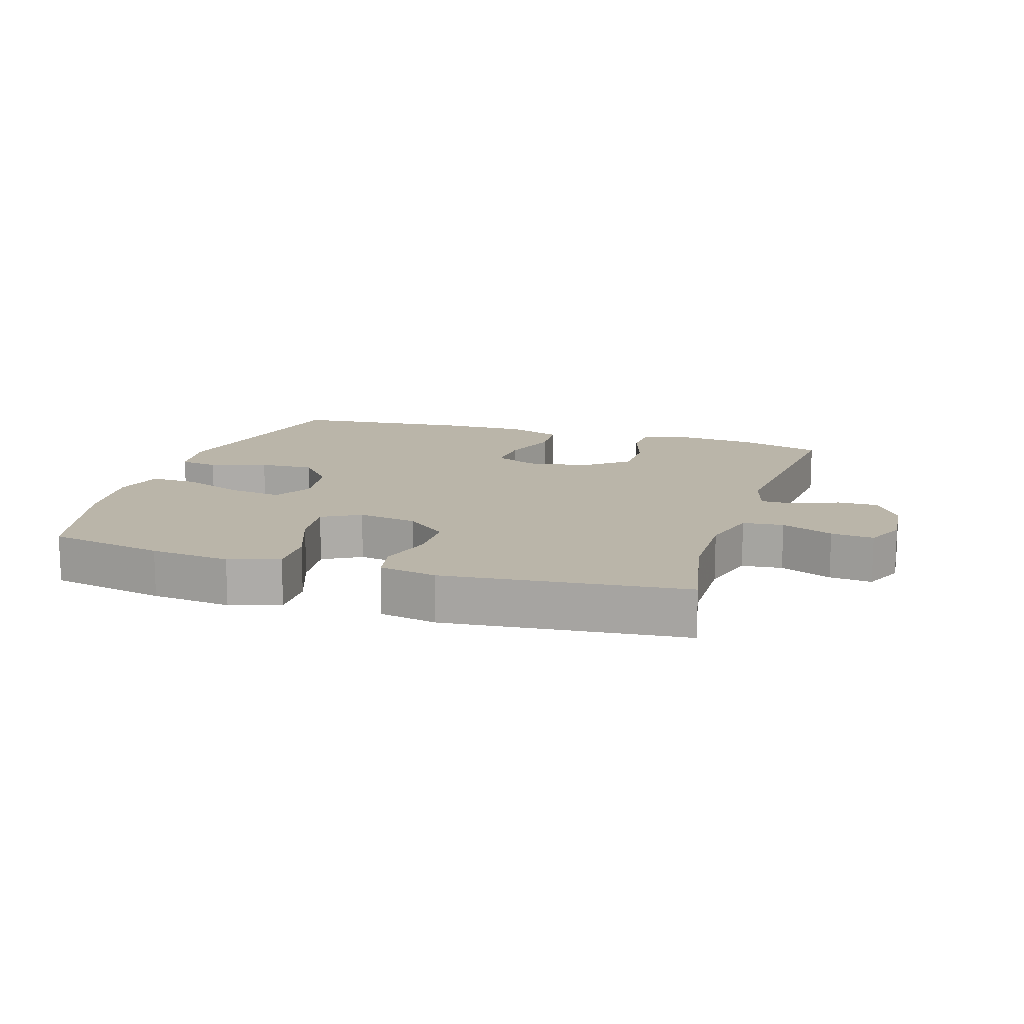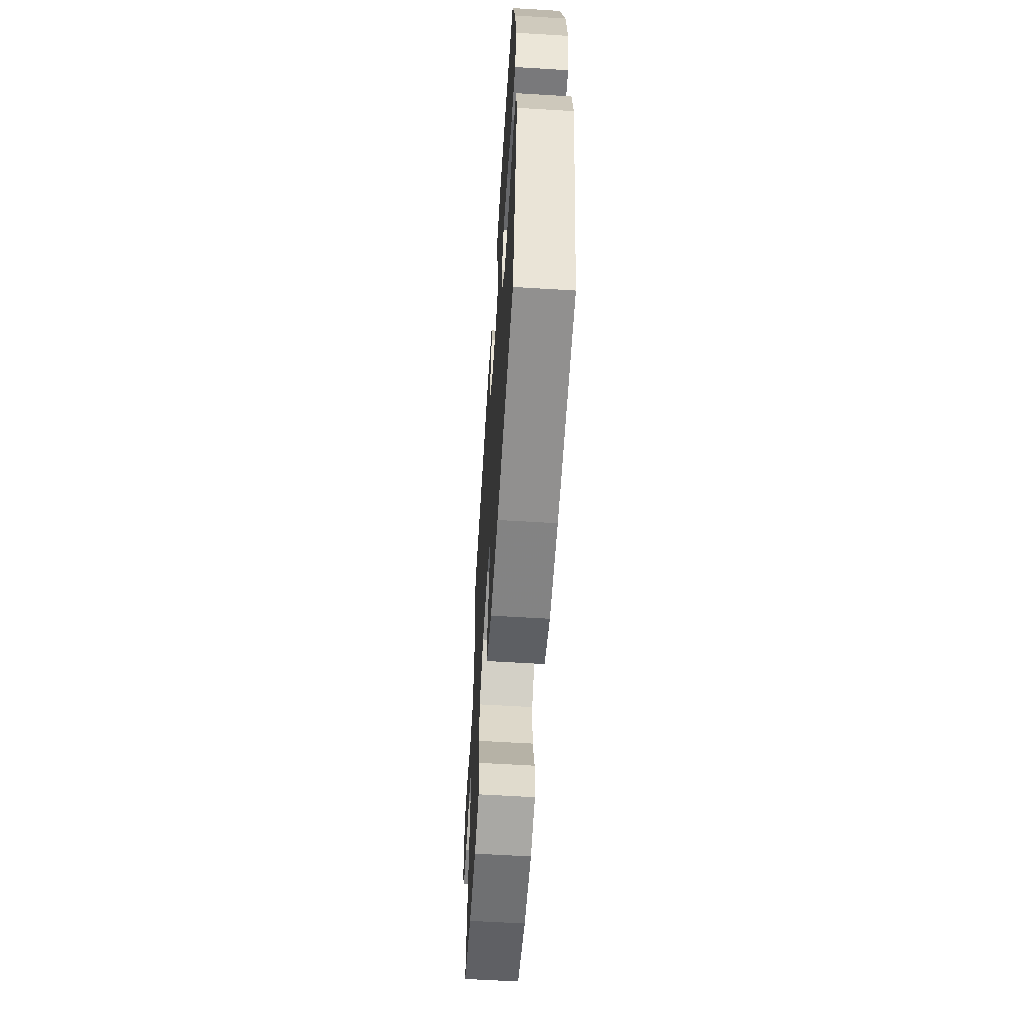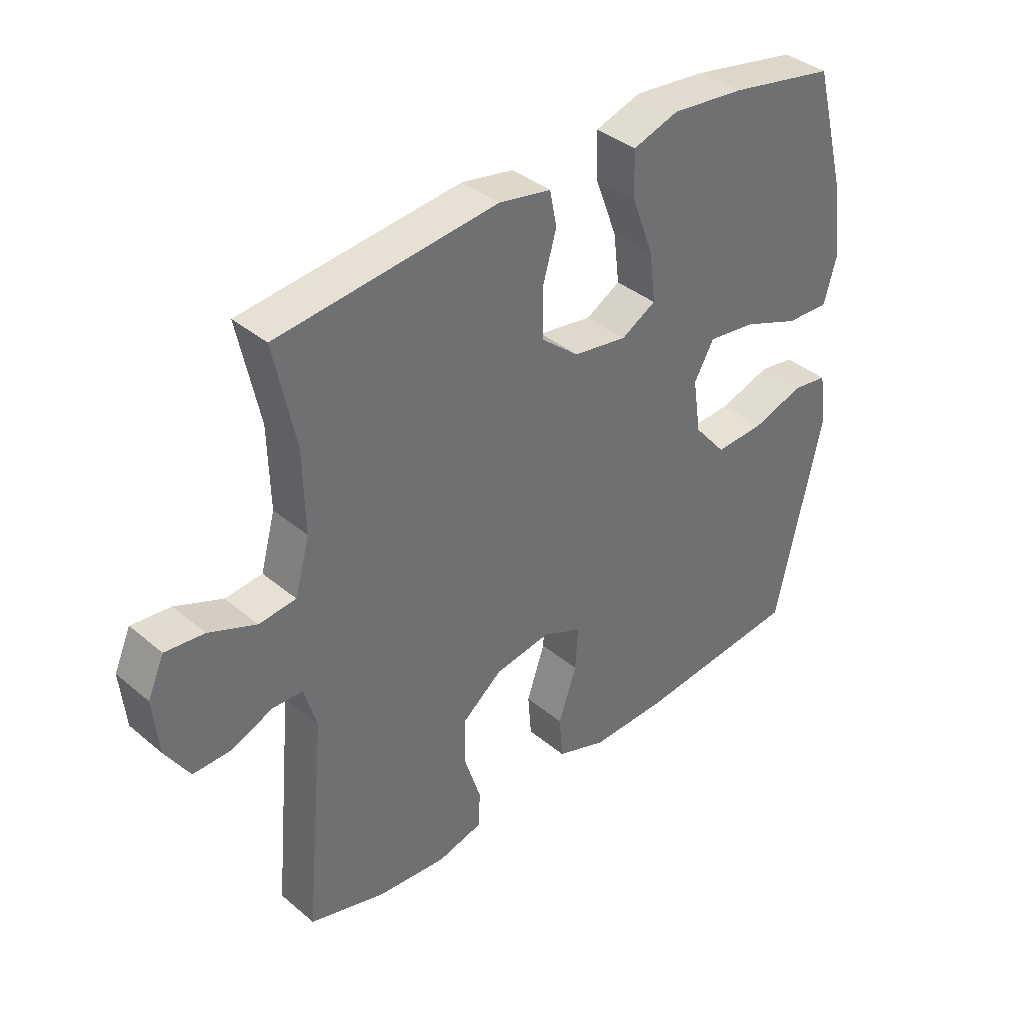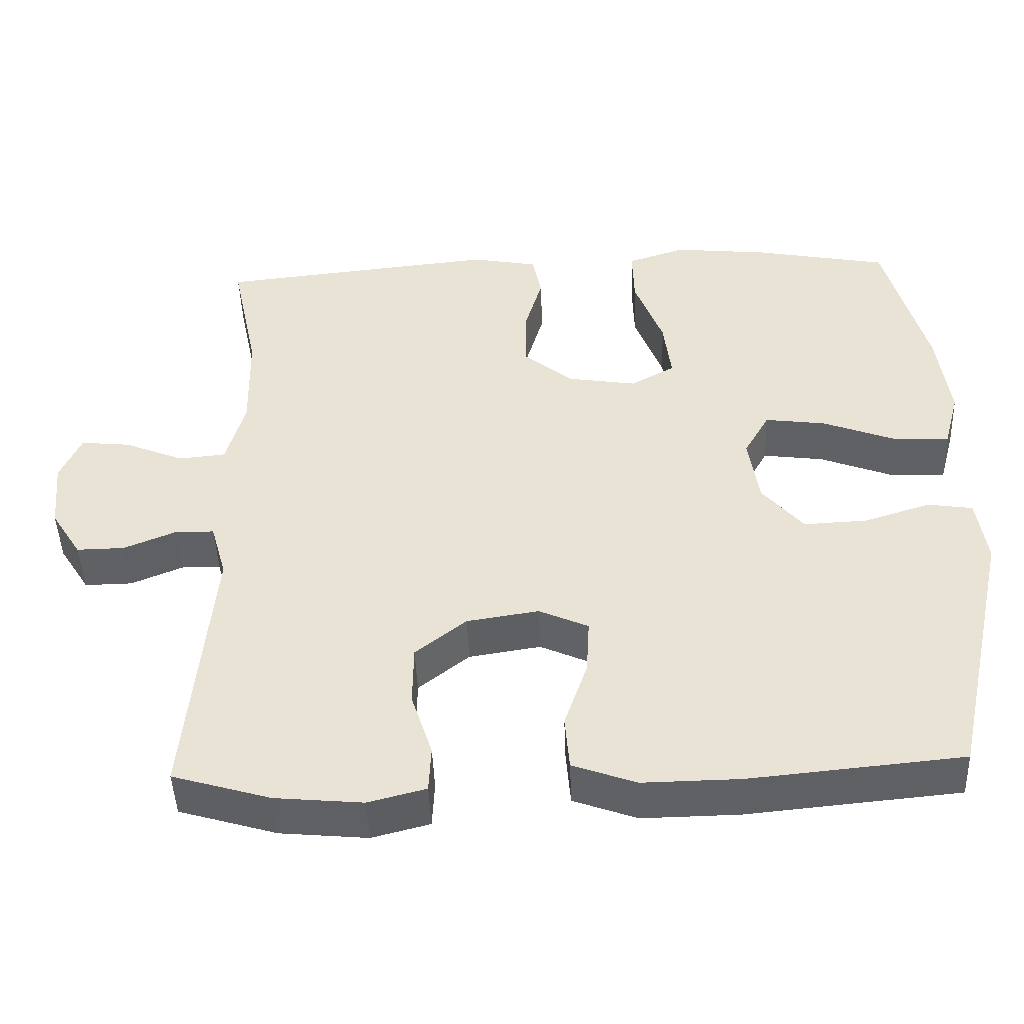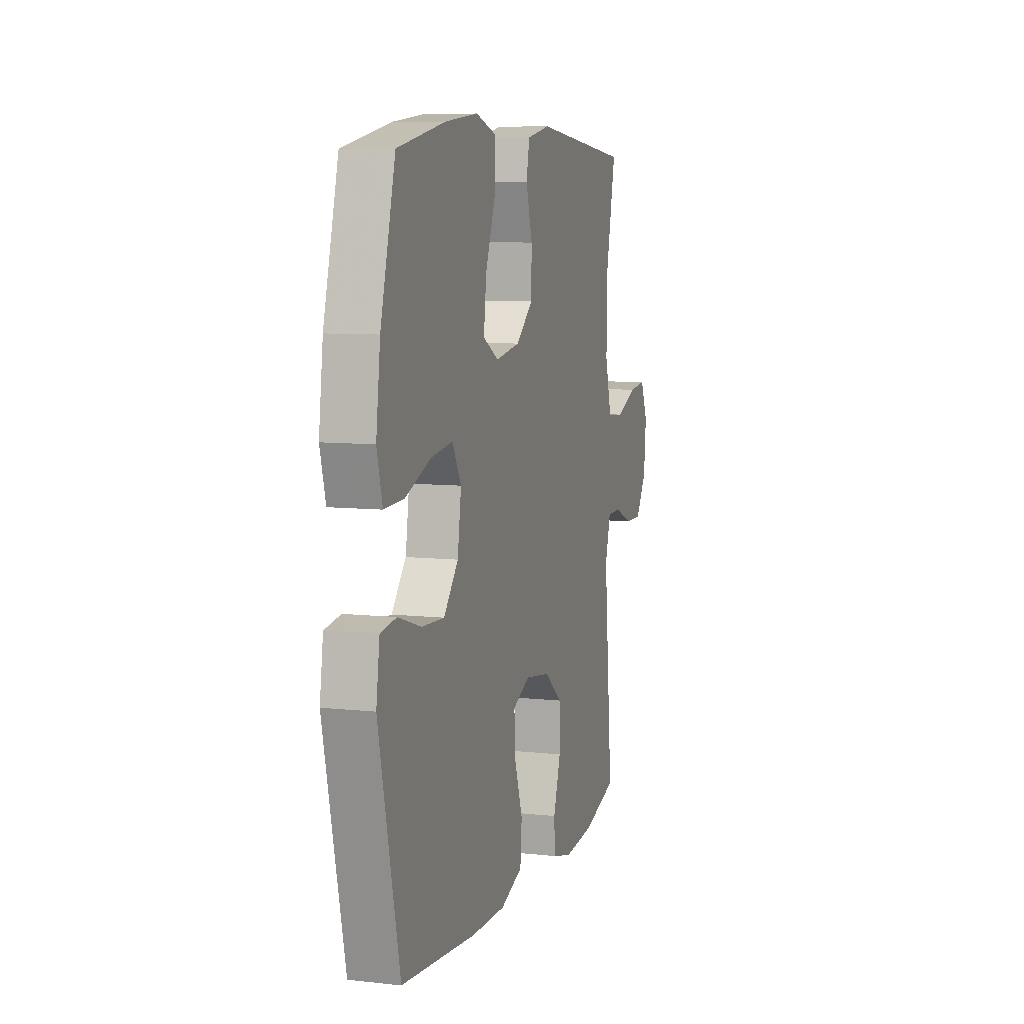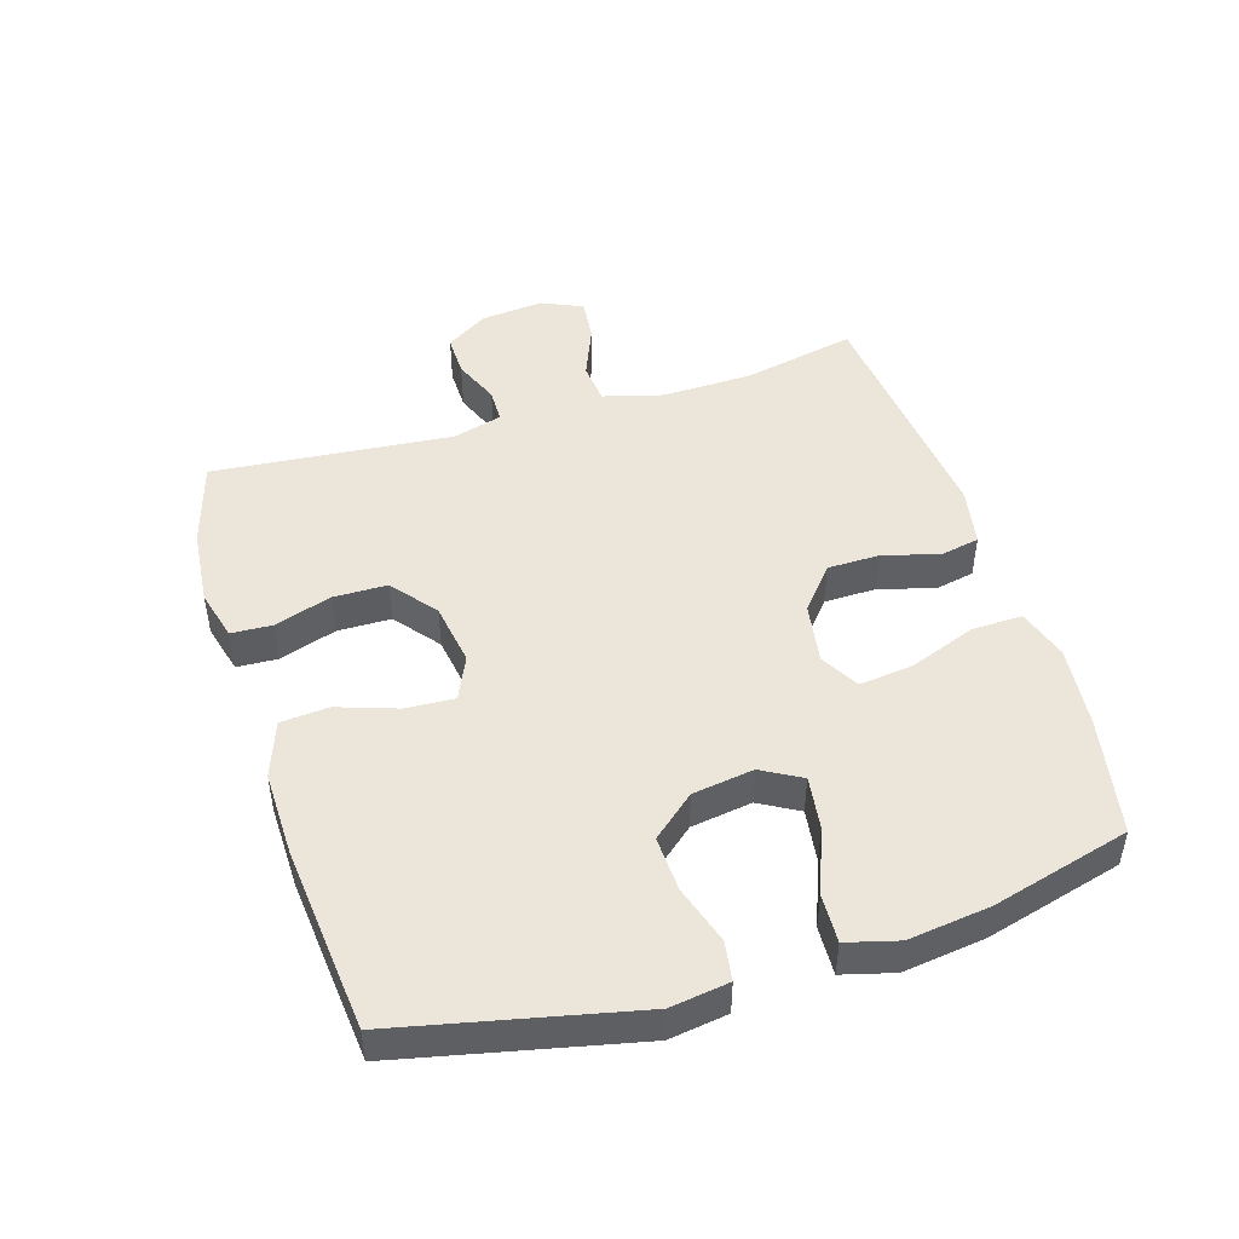
<metadata>
{"format":"obj","ext":"obj","renderer":"f3d","projection":"perspective","resolution":1024,"background":"white","views":[{"elev":13.5,"azim":17.5,"up":"+Y"},{"elev":-60.2,"azim":-93.6,"up":"+Z"},{"elev":37.9,"azim":136.6,"up":"+Z"},{"elev":-46.2,"azim":-177.8,"up":"+Z"},{"elev":8.1,"azim":-73.0,"up":"+Z"},{"elev":47.5,"azim":-107.2,"up":"+Y"}]}
</metadata>
<code>
v -0.5 0.07 0.5
v -0.319 0.07 0.535
v -0.195 0.07 0.548
v -0.117 0.07 0.523
v -0.119 0.07 0.446
v -0.157 0.07 0.345
v -0.167 0.07 0.262
v -0.108 0.07 0.229
v -0.016 0.07 0.244
v 0.049 0.07 0.298
v 0.05 0.07 0.379
v 0.026 0.07 0.462
v 0.038 0.07 0.522
v 0.127 0.07 0.539
v 0.5 0.07 0.5
v 0.464 0.07 0.327
v 0.461 0.07 0.19
v 0.486 0.07 0.099
v 0.549 0.07 0.093
v 0.629 0.07 0.126
v 0.695 0.07 0.133
v 0.723 0.07 0.07
v 0.714 0.07 -0.024
v 0.673 0.07 -0.089
v 0.609 0.07 -0.088
v 0.539 0.07 -0.059
v 0.487 0.07 -0.06
v 0.466 0.07 -0.135
v 0.5 0.07 -0.5
v 0.369 0.07 -0.539
v 0.252 0.07 -0.55
v 0.175 0.07 -0.53
v 0.172 0.07 -0.468
v 0.2 0.07 -0.381
v 0.199 0.07 -0.299
v 0.131 0.07 -0.245
v 0.035 0.07 -0.23
v -0.031 0.07 -0.26
v -0.027 0.07 -0.334
v 0.004 0.07 -0.425
v -0.002 0.07 -0.498
v -0.087 0.07 -0.529
v -0.217 0.07 -0.527
v -0.5 0.07 -0.5
v -0.579 0.07 -0.144
v -0.566 0.07 -0.055
v -0.506 0.07 -0.046
v -0.418 0.07 -0.074
v -0.333 0.07 -0.078
v -0.278 0.07 -0.013
v -0.264 0.07 0.08
v -0.298 0.07 0.14
v -0.379 0.07 0.129
v -0.477 0.07 0.091
v -0.551 0.07 0.088
v -0.572 0.07 0.166
v -0.556 0.07 0.29
v -0.5 0 0.5
v -0.319 0 0.535
v -0.195 0 0.548
v -0.117 0 0.523
v -0.119 0 0.446
v -0.157 0 0.345
v -0.167 0 0.262
v -0.108 0 0.229
v -0.016 0 0.244
v 0.049 0 0.298
v 0.05 0 0.379
v 0.026 0 0.462
v 0.038 0 0.522
v 0.127 0 0.539
v 0.5 0 0.5
v 0.464 0 0.327
v 0.461 0 0.19
v 0.486 0 0.099
v 0.549 0 0.093
v 0.629 0 0.126
v 0.695 0 0.133
v 0.723 0 0.07
v 0.714 0 -0.024
v 0.673 0 -0.089
v 0.609 0 -0.088
v 0.539 0 -0.059
v 0.487 0 -0.06
v 0.466 0 -0.135
v 0.5 0 -0.5
v 0.369 0 -0.539
v 0.252 0 -0.55
v 0.175 0 -0.53
v 0.172 0 -0.468
v 0.2 0 -0.381
v 0.199 0 -0.299
v 0.131 0 -0.245
v 0.035 0 -0.23
v -0.031 0 -0.26
v -0.027 0 -0.334
v 0.004 0 -0.425
v -0.002 0 -0.498
v -0.087 0 -0.529
v -0.217 0 -0.527
v -0.5 0 -0.5
v -0.579 0 -0.144
v -0.566 0 -0.055
v -0.506 0 -0.046
v -0.418 0 -0.074
v -0.333 0 -0.078
v -0.278 0 -0.013
v -0.264 0 0.08
v -0.298 0 0.14
v -0.379 0 0.129
v -0.477 0 0.091
v -0.551 0 0.088
v -0.572 0 0.166
v -0.556 0 0.29
f 53 54 55 56
f 52 53 56 57
f 45 46 47 48
f 45 48 49
f 44 45 49
f 43 44 49 50
f 39 40 41 42
f 38 39 42 43
f 31 32 33 34
f 31 34 35
f 28 29 30 31
f 27 28 31 35
f 23 24 25 26
f 23 26 27
f 22 23 27
f 19 20 21 22
f 18 19 22 27
f 17 18 27 35
f 13 14 15 16
f 11 12 13 16
f 10 11 16 17
f 9 10 17 35
f 3 4 5 6
f 3 6 7
f 2 3 7
f 52 57 1 2
f 51 52 2 7
f 38 43 50 51
f 37 38 51 7
f 36 37 7 8
f 8 9 35 36
f 113 112 111 110
f 114 113 110 109
f 105 104 103 102
f 106 105 102
f 106 102 101
f 107 106 101 100
f 99 98 97 96
f 100 99 96 95
f 91 90 89 88
f 92 91 88
f 88 87 86 85
f 92 88 85 84
f 83 82 81 80
f 84 83 80
f 84 80 79
f 79 78 77 76
f 84 79 76 75
f 92 84 75 74
f 73 72 71 70
f 73 70 69 68
f 74 73 68 67
f 92 74 67 66
f 63 62 61 60
f 64 63 60
f 64 60 59
f 59 58 114 109
f 64 59 109 108
f 108 107 100 95
f 64 108 95 94
f 65 64 94 93
f 93 92 66 65
f 1 58 59 2
f 2 59 60 3
f 3 60 61 4
f 4 61 62 5
f 5 62 63 6
f 6 63 64 7
f 7 64 65 8
f 8 65 66 9
f 9 66 67 10
f 10 67 68 11
f 11 68 69 12
f 12 69 70 13
f 13 70 71 14
f 14 71 72 15
f 15 72 73 16
f 16 73 74 17
f 17 74 75 18
f 18 75 76 19
f 19 76 77 20
f 20 77 78 21
f 21 78 79 22
f 22 79 80 23
f 23 80 81 24
f 24 81 82 25
f 25 82 83 26
f 26 83 84 27
f 27 84 85 28
f 28 85 86 29
f 29 86 87 30
f 30 87 88 31
f 31 88 89 32
f 32 89 90 33
f 33 90 91 34
f 34 91 92 35
f 35 92 93 36
f 36 93 94 37
f 37 94 95 38
f 38 95 96 39
f 39 96 97 40
f 40 97 98 41
f 41 98 99 42
f 42 99 100 43
f 43 100 101 44
f 44 101 102 45
f 45 102 103 46
f 46 103 104 47
f 47 104 105 48
f 48 105 106 49
f 49 106 107 50
f 50 107 108 51
f 51 108 109 52
f 52 109 110 53
f 53 110 111 54
f 54 111 112 55
f 55 112 113 56
f 56 113 114 57
f 57 114 58 1

</code>
